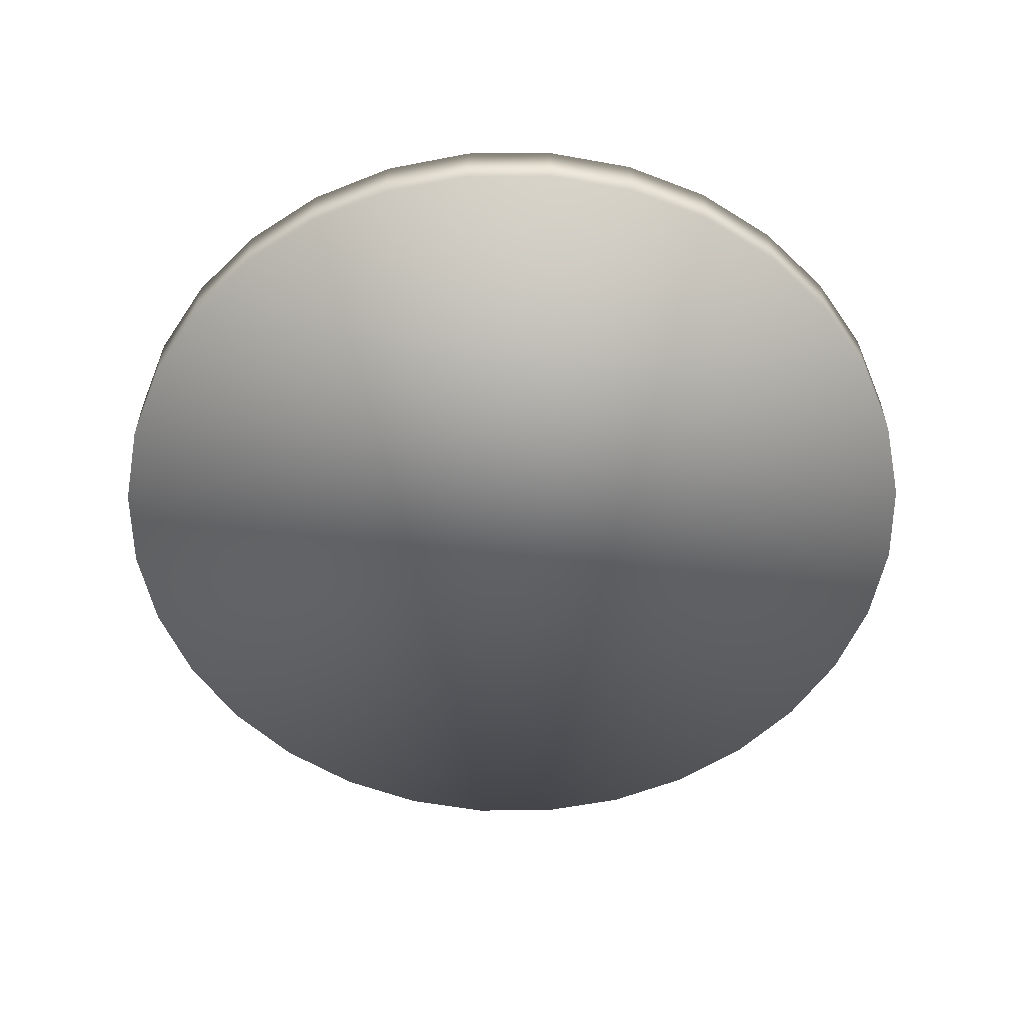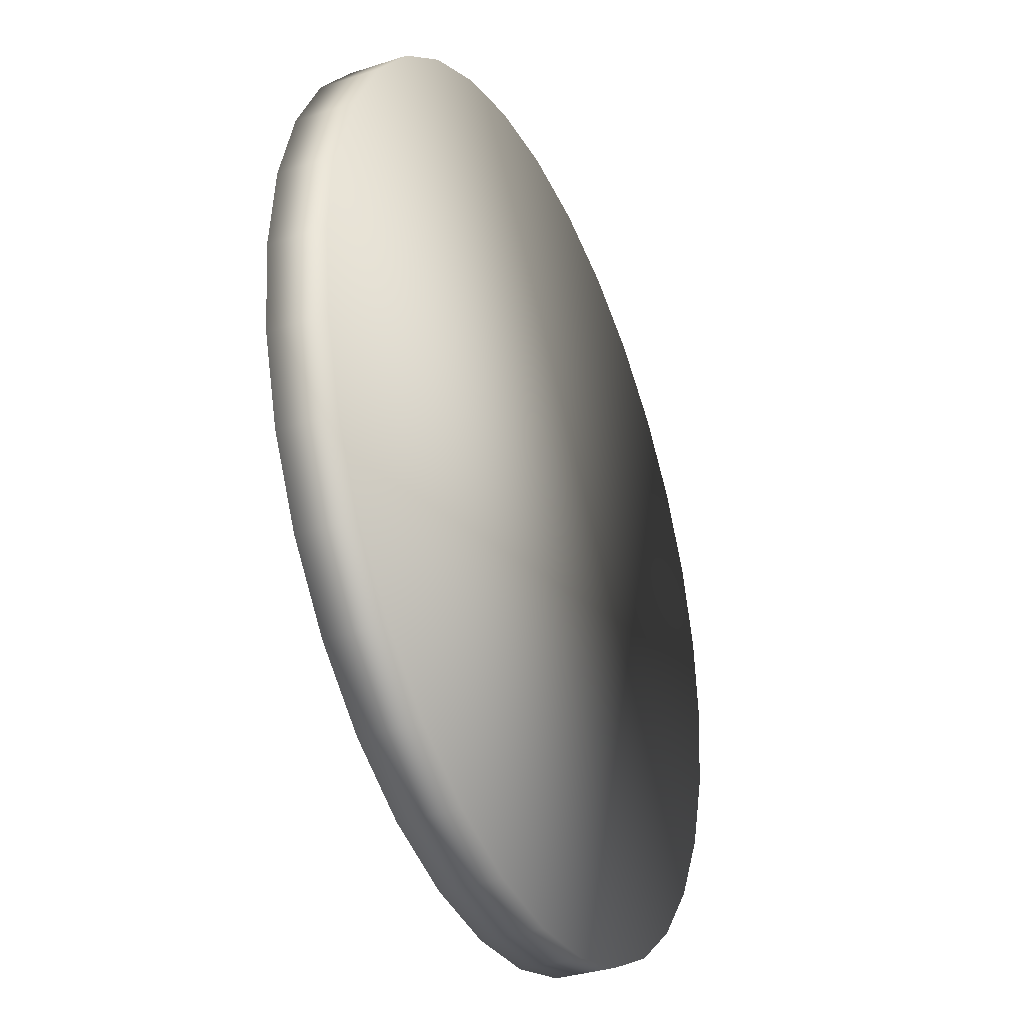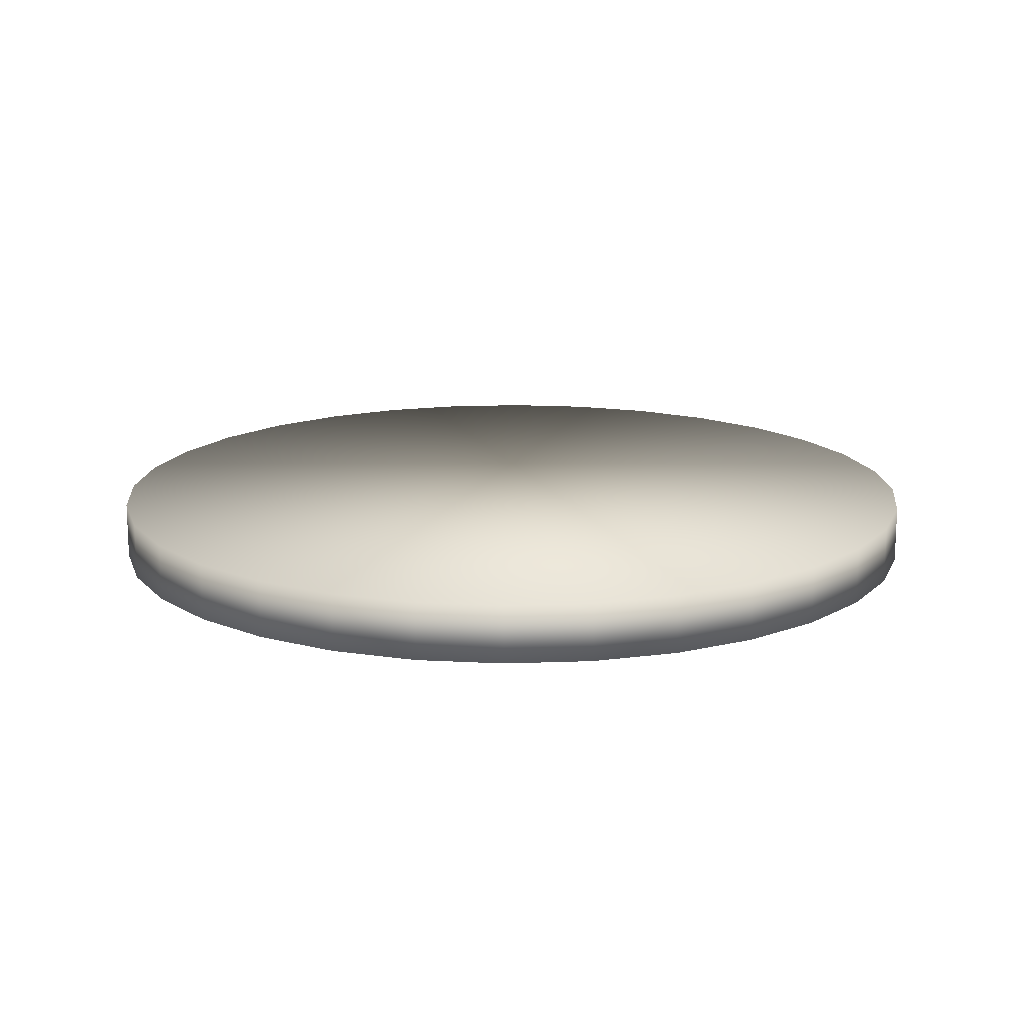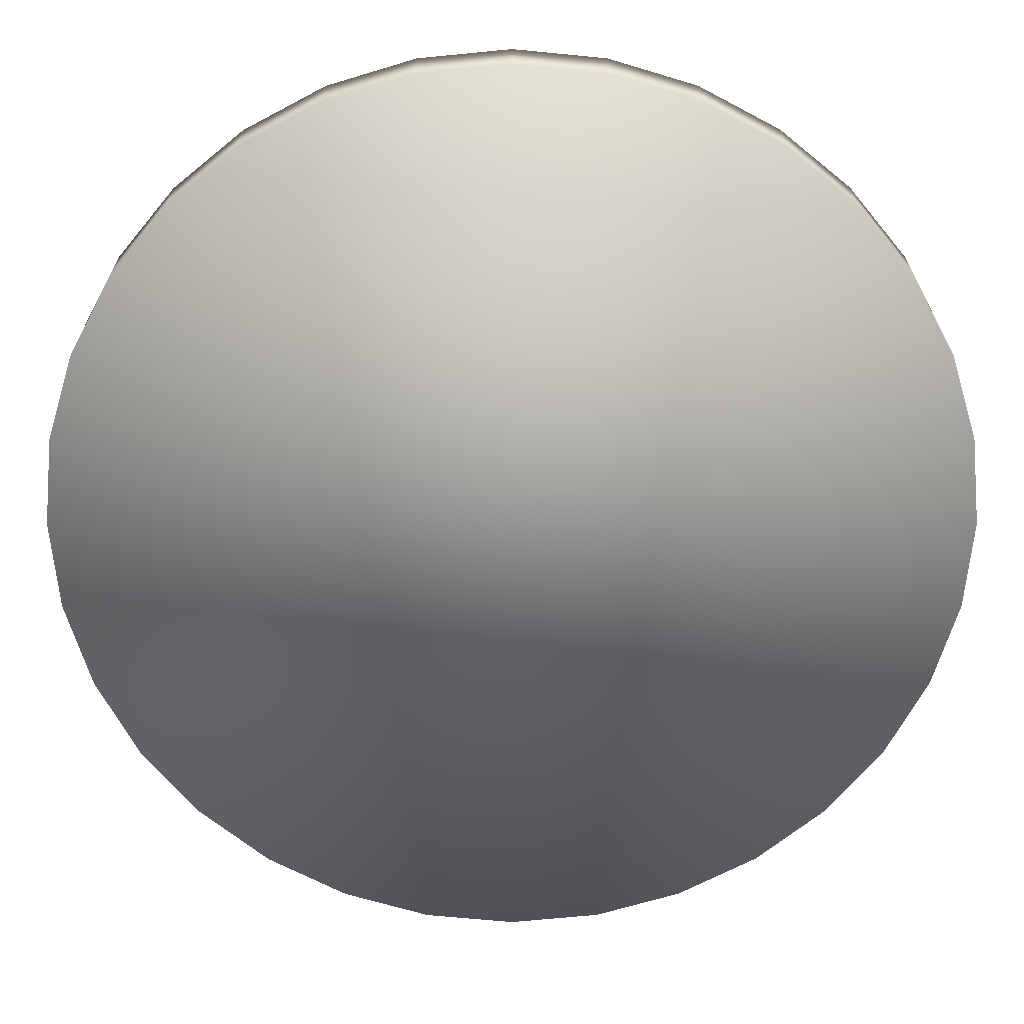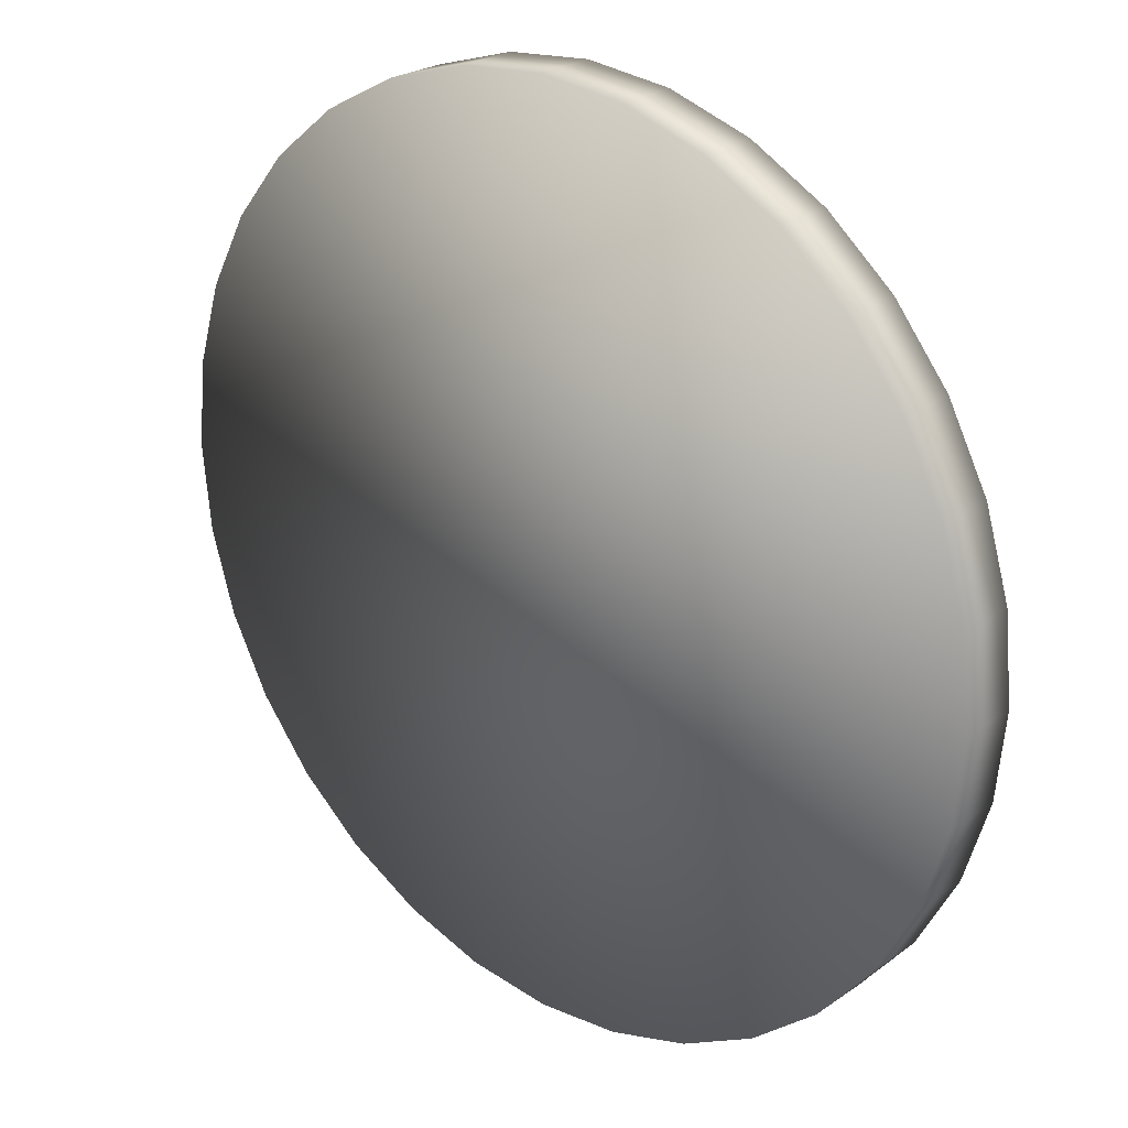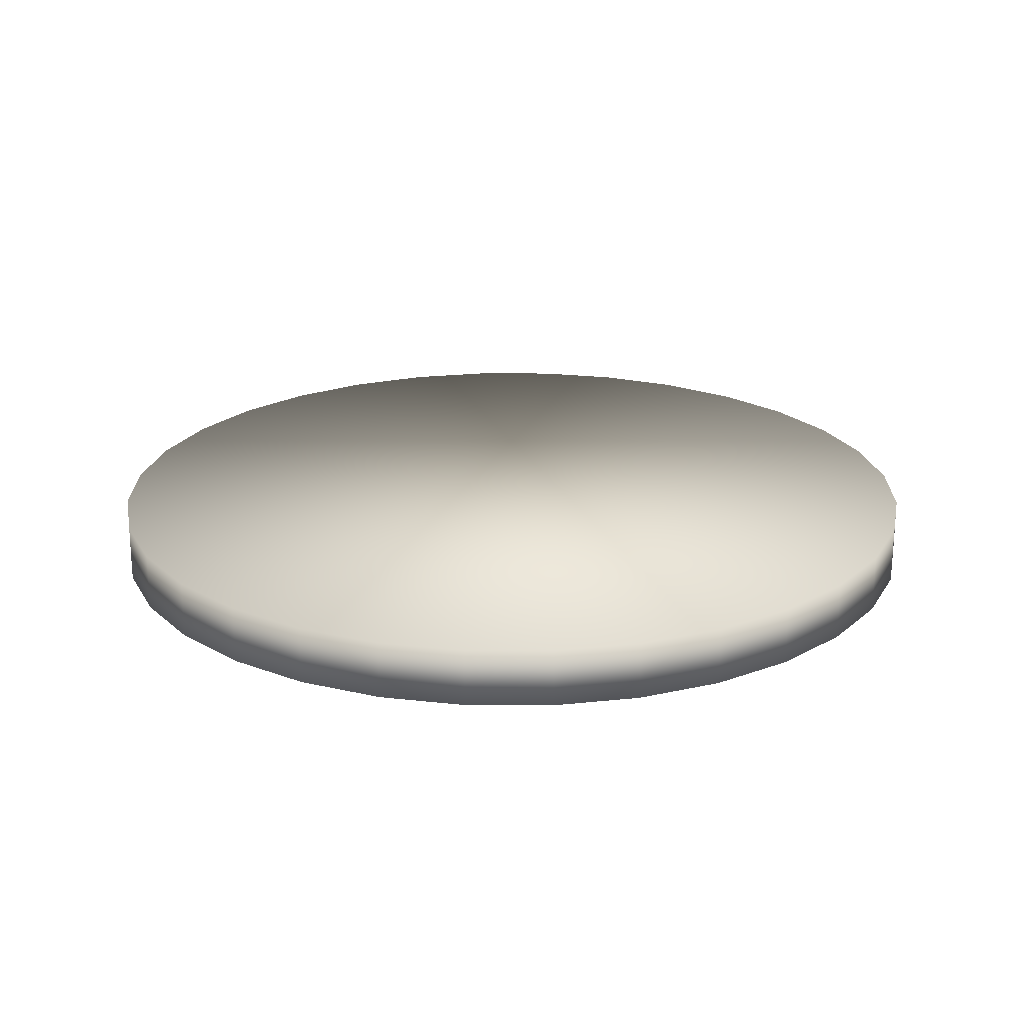
<metadata>
{"format":"obj","ext":"obj","renderer":"f3d","projection":"perspective","resolution":1024,"background":"white","views":[{"elev":-55.9,"azim":-140.2,"up":"+Y"},{"elev":-34.5,"azim":-66.4,"up":"+Z"},{"elev":15.5,"azim":23.5,"up":"+Y"},{"elev":23.1,"azim":-0.1,"up":"+Z"},{"elev":24.8,"azim":-138.1,"up":"+Z"},{"elev":21.5,"azim":-72.8,"up":"+Y"}]}
</metadata>
<code>
o Circle
v 0 0 -1
v -0.1951 0 -0.9808
v -0.3827 0 -0.9239
v -0.5556 0 -0.8315
v -0.7071 0 -0.7071
v -0.8315 0 -0.5556
v -0.9239 0 -0.3827
v -0.9808 0 -0.1951
v -1 0 -0
v -0.9808 0 0.1951
v -0.9239 0 0.3827
v -0.8315 0 0.5556
v -0.7071 0 0.7071
v -0.5556 0 0.8315
v -0.3827 0 0.9239
v -0.1951 0 0.9808
v 0 0 1
v 0.1951 0 0.9808
v 0.3827 0 0.9239
v 0.5556 0 0.8315
v 0.7071 0 0.7071
v 0.8315 0 0.5556
v 0.9239 0 0.3827
v 0.9808 0 0.1951
v 1 0 -1e-06
v 0.9808 0 -0.1951
v 0.9239 0 -0.3827
v 0.8315 0 -0.5556
v 0.7071 0 -0.7071
v 0.5556 0 -0.8315
v 0.3827 0 -0.9239
v 0.1951 0 -0.9808
v 0 0.1331 -1
v -0.1951 0.1331 -0.9808
v -0.3827 0.1331 -0.9239
v -0.5556 0.1331 -0.8315
v -0.7071 0.1331 -0.7071
v -0.8315 0.1331 -0.5556
v -0.9239 0.1331 -0.3827
v -0.9808 0.1331 -0.1951
v -1 0.1331 -0
v -0.9808 0.1331 0.1951
v -0.9239 0.1331 0.3827
v -0.8315 0.1331 0.5556
v -0.7071 0.1331 0.7071
v -0.5556 0.1331 0.8315
v -0.3827 0.1331 0.9239
v -0.1951 0.1331 0.9808
v 0 0.1331 1
v 0.1951 0.1331 0.9808
v 0.3827 0.1331 0.9239
v 0.5556 0.1331 0.8315
v 0.7071 0.1331 0.7071
v 0.8315 0.1331 0.5556
v 0.9239 0.1331 0.3827
v 0.9808 0.1331 0.1951
v 1 0.1331 -1e-06
v 0.9808 0.1331 -0.1951
v 0.9239 0.1331 -0.3827
v 0.8315 0.1331 -0.5556
v 0.7071 0.1331 -0.7071
v 0.5556 0.1331 -0.8315
v 0.3827 0.1331 -0.9239
v 0.1951 0.1331 -0.9808
f 15 11 3
f 49 57 41
f 12 43 11
f 26 57 25
f 13 44 12
f 27 58 26
f 14 45 13
f 28 59 27
f 15 46 14
f 2 33 1
f 29 60 28
f 16 47 15
f 3 34 2
f 30 61 29
f 17 48 16
f 4 35 3
f 31 62 30
f 18 49 17
f 5 36 4
f 32 63 31
f 19 50 18
f 6 37 5
f 1 64 32
f 20 51 19
f 7 38 6
f 21 52 20
f 8 39 7
f 22 53 21
f 9 40 8
f 23 54 22
f 10 41 9
f 24 55 23
f 11 42 10
f 25 56 24
f 3 2 1
f 1 32 3
f 31 30 29
f 29 28 27
f 27 26 25
f 25 24 27
f 23 22 19
f 21 20 19
f 19 18 17
f 17 16 19
f 15 14 11
f 13 12 11
f 11 10 9
f 9 8 7
f 7 6 5
f 5 4 3
f 3 32 31
f 31 29 27
f 27 24 23
f 22 21 19
f 19 16 15
f 14 13 11
f 11 9 7
f 7 5 11
f 3 31 27
f 27 23 19
f 19 15 3
f 11 5 3
f 3 27 19
f 33 34 37
f 35 36 37
f 37 38 39
f 39 40 37
f 41 42 43
f 43 44 45
f 45 46 47
f 47 48 45
f 49 50 51
f 51 52 53
f 53 54 55
f 55 56 53
f 57 58 59
f 59 60 61
f 61 62 63
f 63 64 61
f 34 35 37
f 37 40 41
f 41 43 49
f 45 48 49
f 49 51 57
f 53 56 57
f 57 59 61
f 61 64 33
f 33 37 41
f 43 45 49
f 51 53 57
f 57 61 33
f 33 41 57
f 12 44 43
f 26 58 57
f 13 45 44
f 27 59 58
f 14 46 45
f 28 60 59
f 15 47 46
f 2 34 33
f 29 61 60
f 16 48 47
f 3 35 34
f 30 62 61
f 17 49 48
f 4 36 35
f 31 63 62
f 18 50 49
f 5 37 36
f 32 64 63
f 19 51 50
f 6 38 37
f 1 33 64
f 20 52 51
f 7 39 38
f 21 53 52
f 8 40 39
f 22 54 53
f 9 41 40
f 23 55 54
f 10 42 41
f 24 56 55
f 11 43 42
f 25 57 56

</code>
